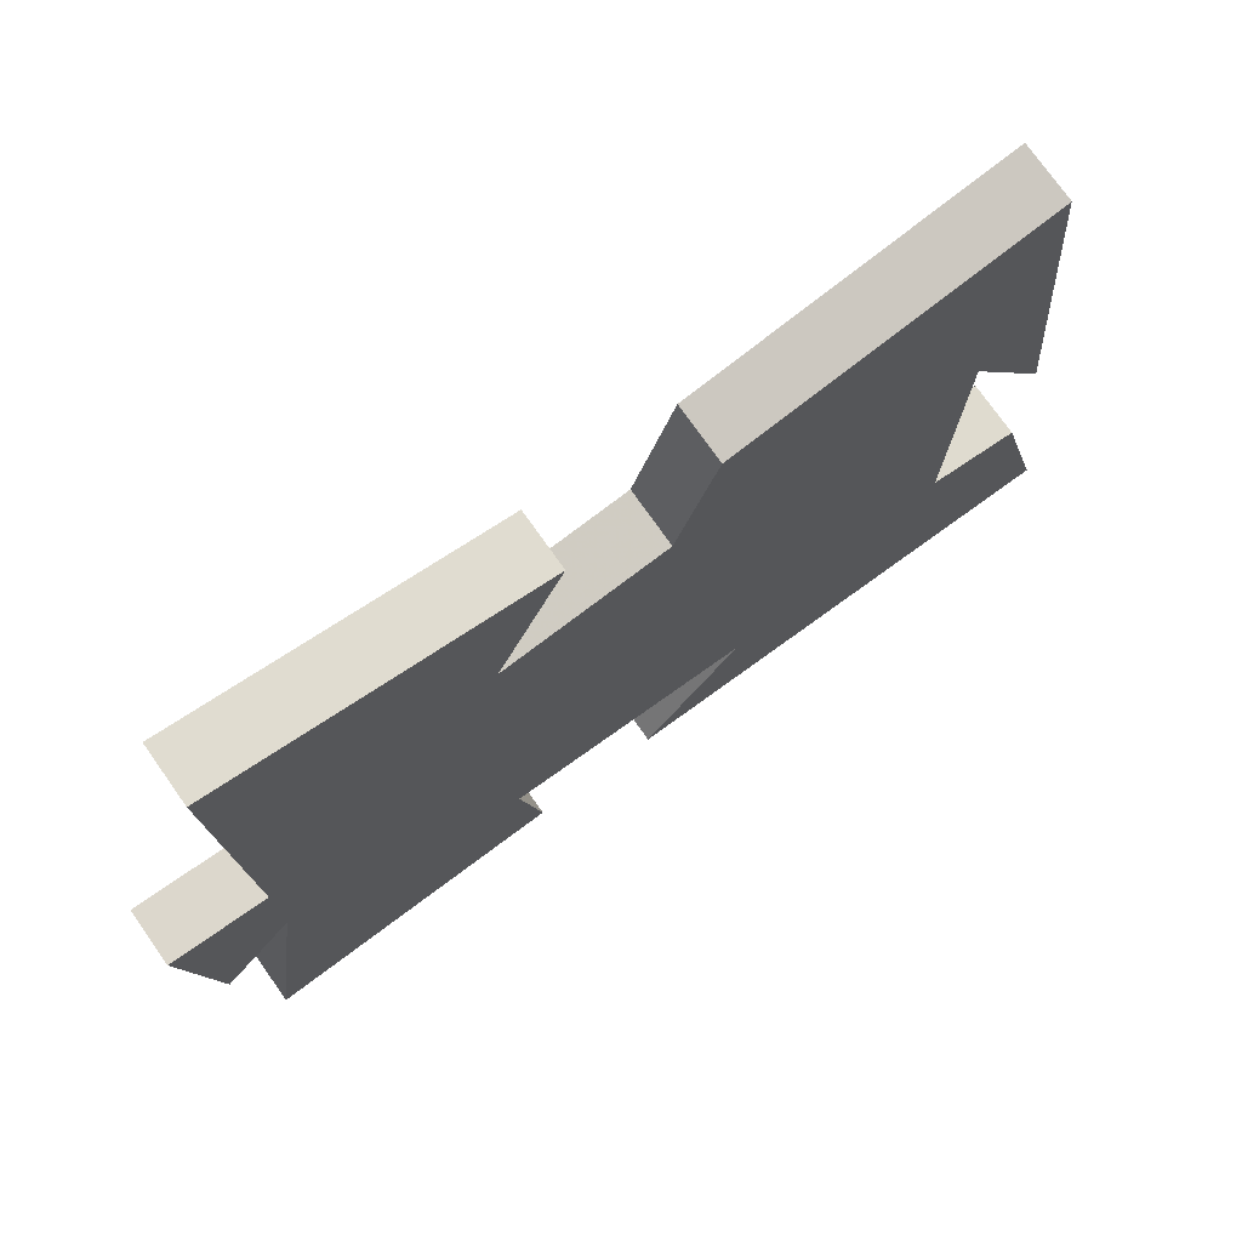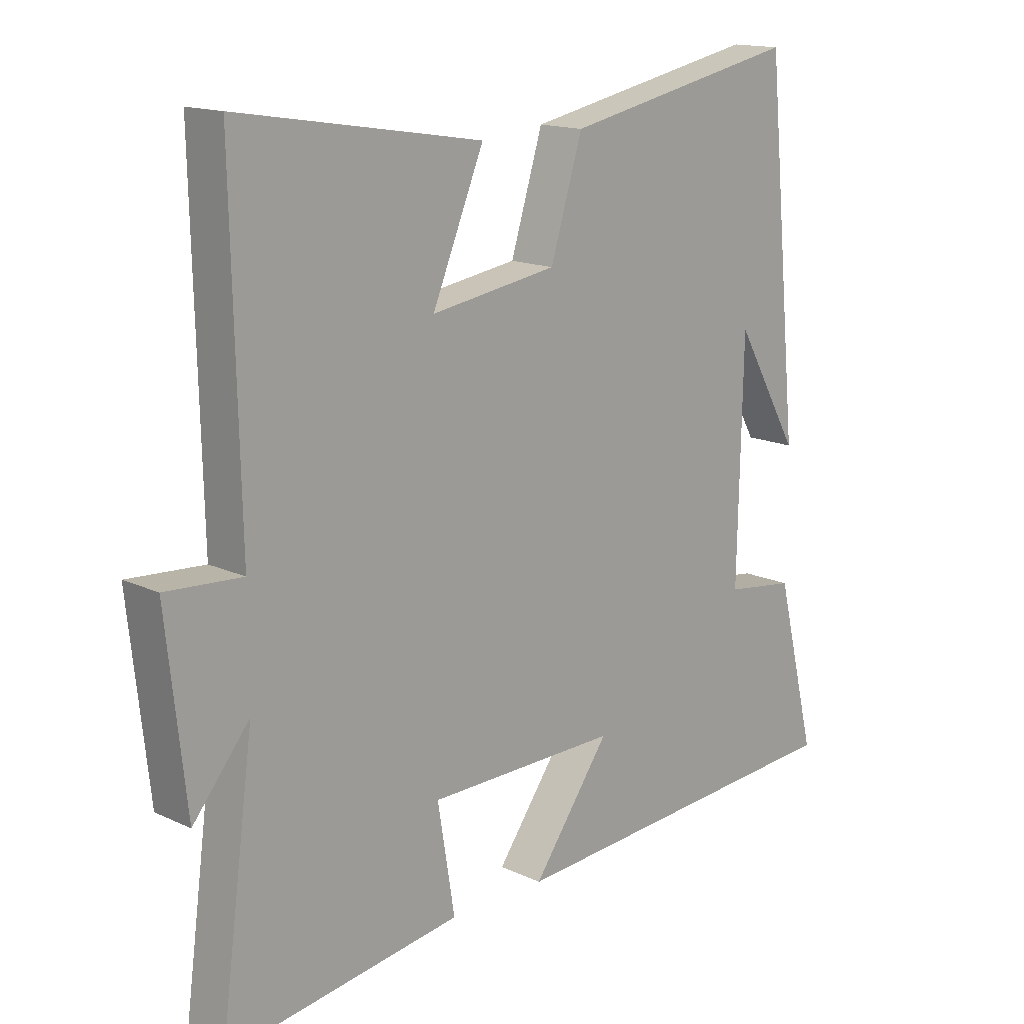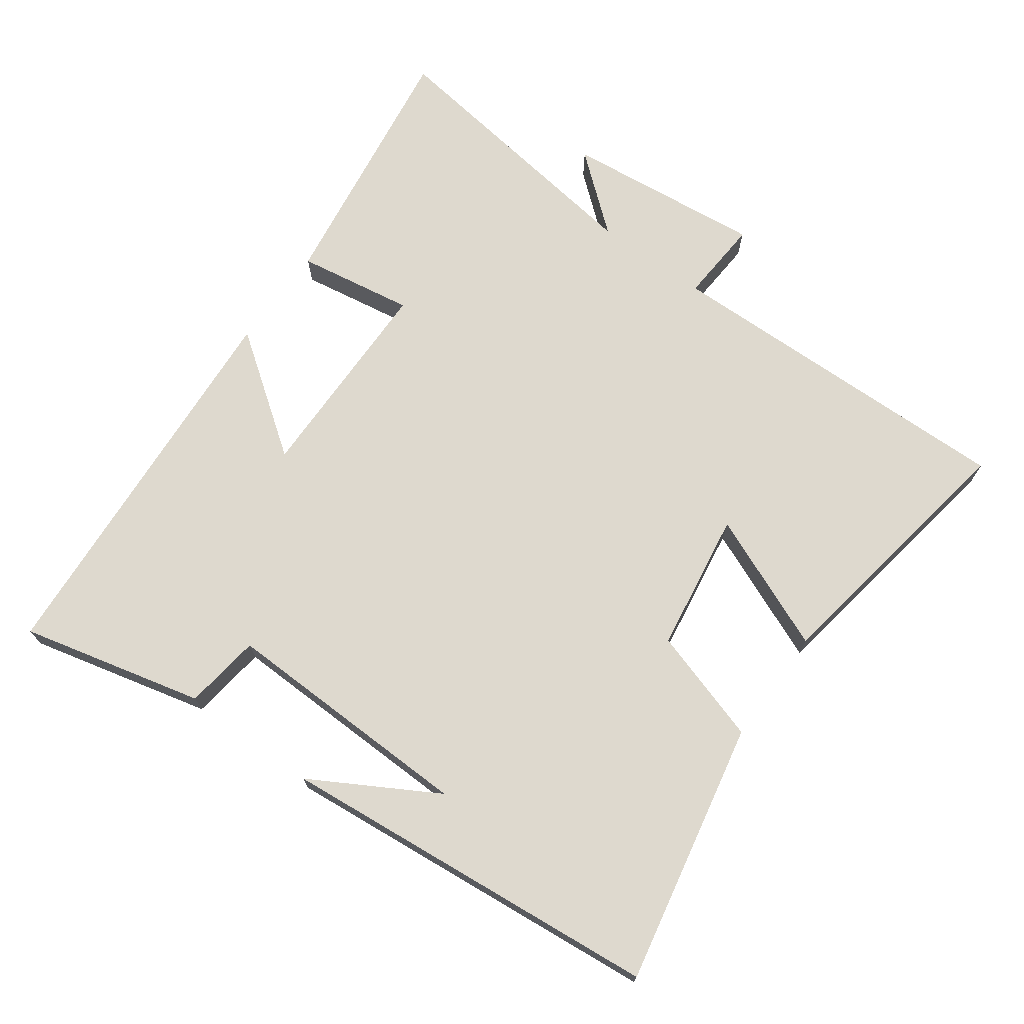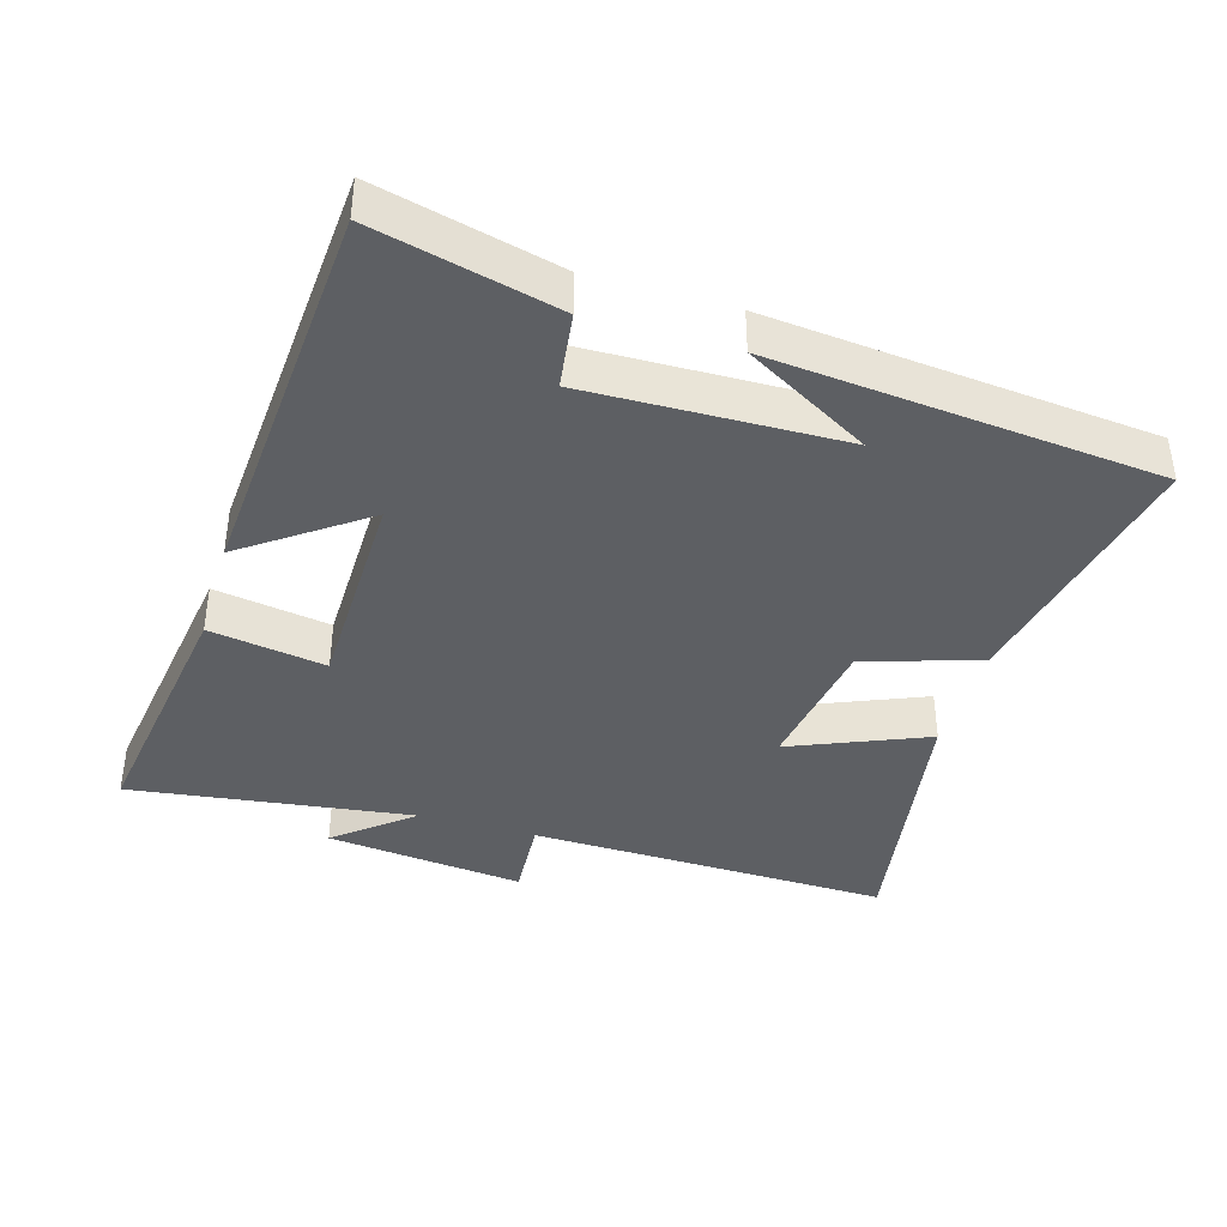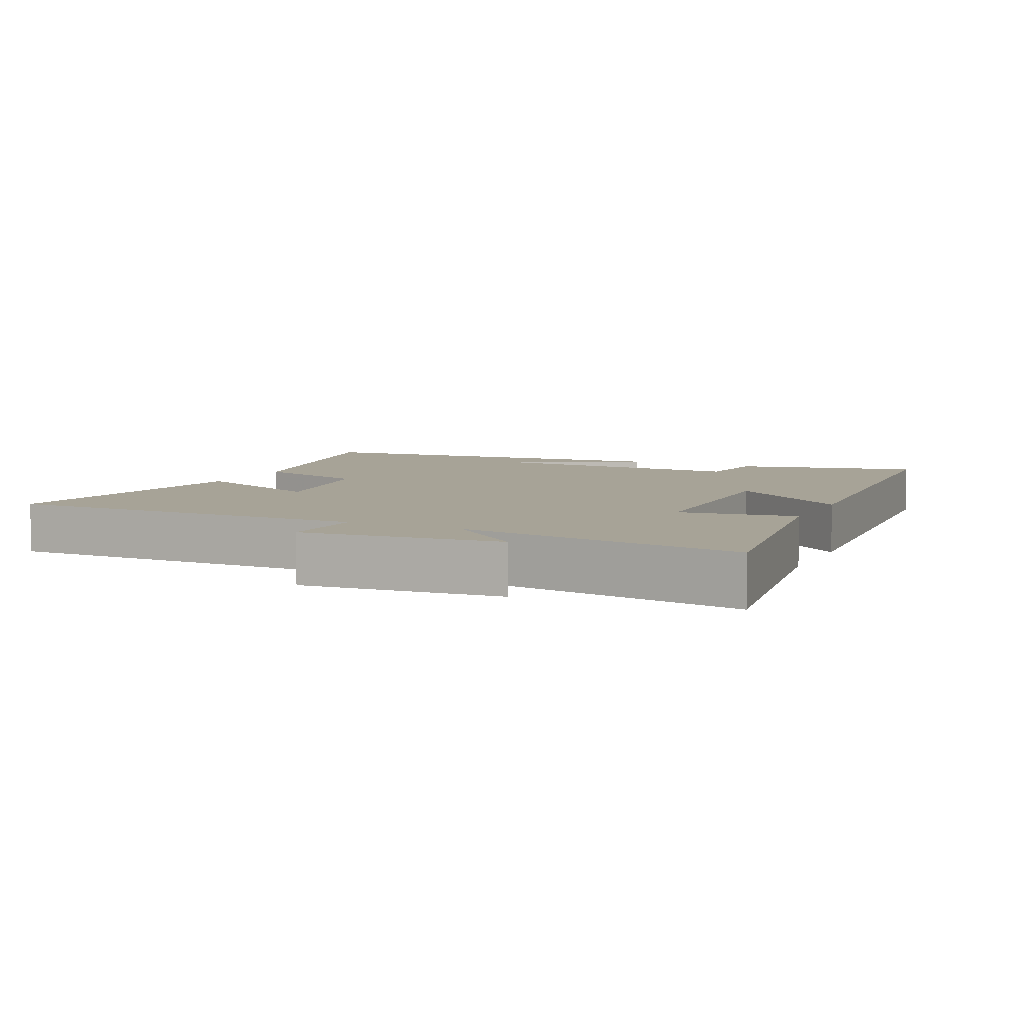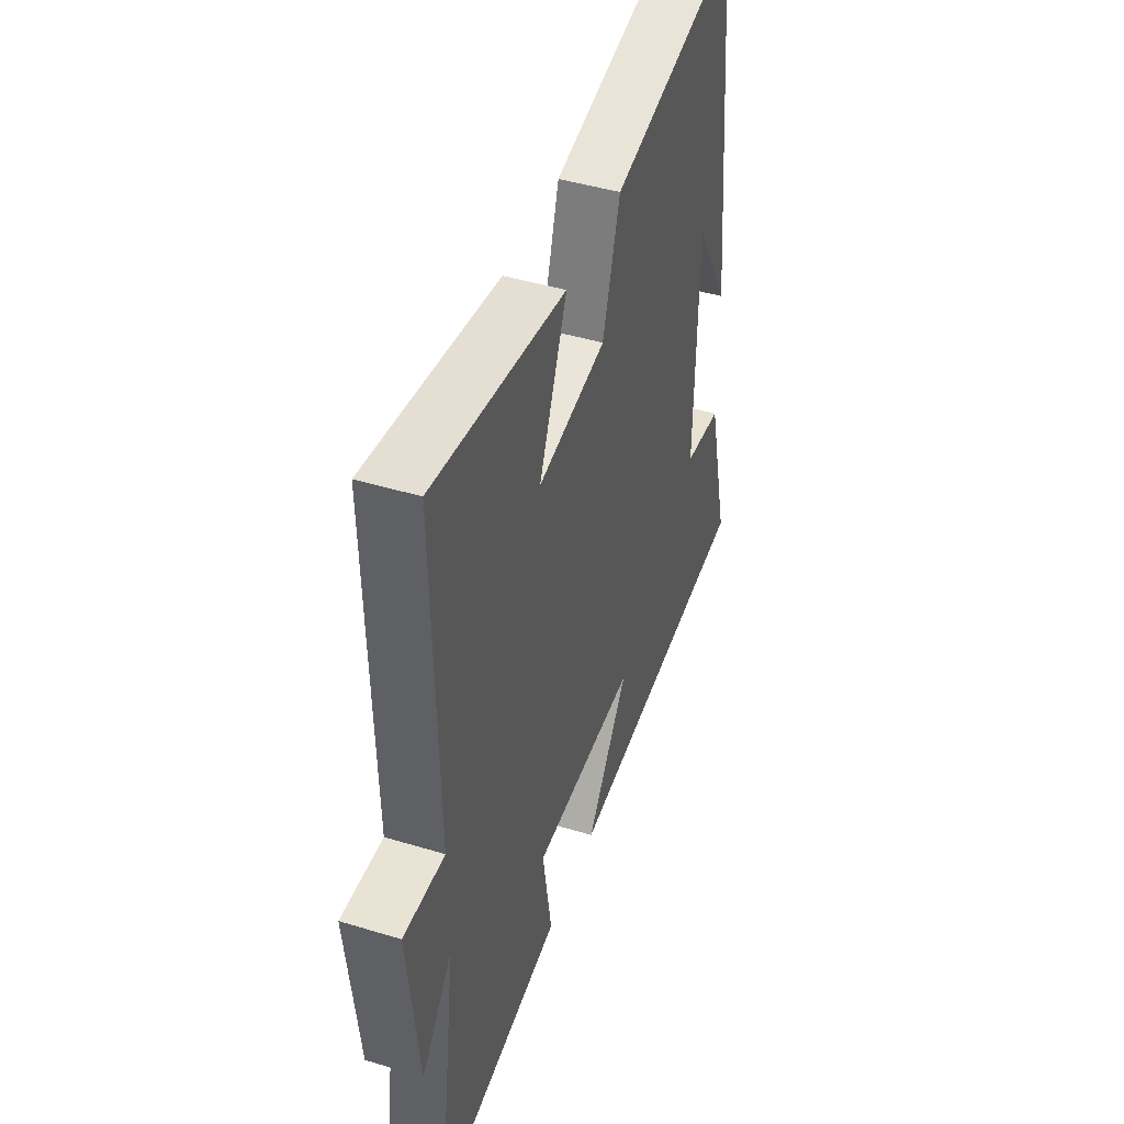
<metadata>
{"format":"obj","ext":"obj","renderer":"f3d","projection":"perspective","resolution":1024,"background":"white","views":[{"elev":75.6,"azim":144.7,"up":"+Z"},{"elev":15.3,"azim":134.6,"up":"+Z"},{"elev":71.4,"azim":-53.9,"up":"+Y"},{"elev":-39.8,"azim":-106.5,"up":"+Y"},{"elev":6.7,"azim":115.5,"up":"+Y"},{"elev":45.1,"azim":109.3,"up":"+Z"}]}
</metadata>
<code>
v 0.512 0.07 0.565
v 0.5 0.07 0.033
v 0.624 0.07 0.041
v 0.592 0.07 -0.251
v 0.5 0.07 -0.139
v 0.556 0.07 -0.556
v 0.171 0.07 -0.5
v 0.199 0.07 -0.329
v -0.113 0.07 -0.325
v 0.013 0.07 -0.5
v -0.566 0.07 -0.46
v -0.5 0.07 -0.192
v -0.387 0.07 -0.177
v -0.395 0.07 0.197
v -0.5 0.07 0.014
v -0.445 0.07 0.579
v -0.059 0.07 0.5
v -0.007 0.07 0.331
v 0.199 0.07 0.299
v 0.115 0.07 0.5
v 0.512 0 0.565
v 0.5 0 0.033
v 0.624 0 0.041
v 0.592 0 -0.251
v 0.5 0 -0.139
v 0.556 0 -0.556
v 0.171 0 -0.5
v 0.199 0 -0.329
v -0.113 0 -0.325
v 0.013 0 -0.5
v -0.566 0 -0.46
v -0.5 0 -0.192
v -0.387 0 -0.177
v -0.395 0 0.197
v -0.5 0 0.014
v -0.445 0 0.579
v -0.059 0 0.5
v -0.007 0 0.331
v 0.199 0 0.299
v 0.115 0 0.5
f 19 20 1 2
f 18 19 2
f 16 17 18
f 16 18 2
f 14 15 16
f 14 16 2
f 13 14 2
f 10 11 12 13
f 9 10 13
f 8 9 13 2
f 5 6 7 8
f 5 8 2 3
f 3 4 5
f 22 21 40 39
f 22 39 38
f 38 37 36
f 22 38 36
f 36 35 34
f 22 36 34
f 22 34 33
f 33 32 31 30
f 33 30 29
f 22 33 29 28
f 28 27 26 25
f 23 22 28 25
f 25 24 23
f 1 21 22 2
f 2 22 23 3
f 3 23 24 4
f 4 24 25 5
f 5 25 26 6
f 6 26 27 7
f 7 27 28 8
f 8 28 29 9
f 9 29 30 10
f 10 30 31 11
f 11 31 32 12
f 12 32 33 13
f 13 33 34 14
f 14 34 35 15
f 15 35 36 16
f 16 36 37 17
f 17 37 38 18
f 18 38 39 19
f 19 39 40 20
f 20 40 21 1

</code>
